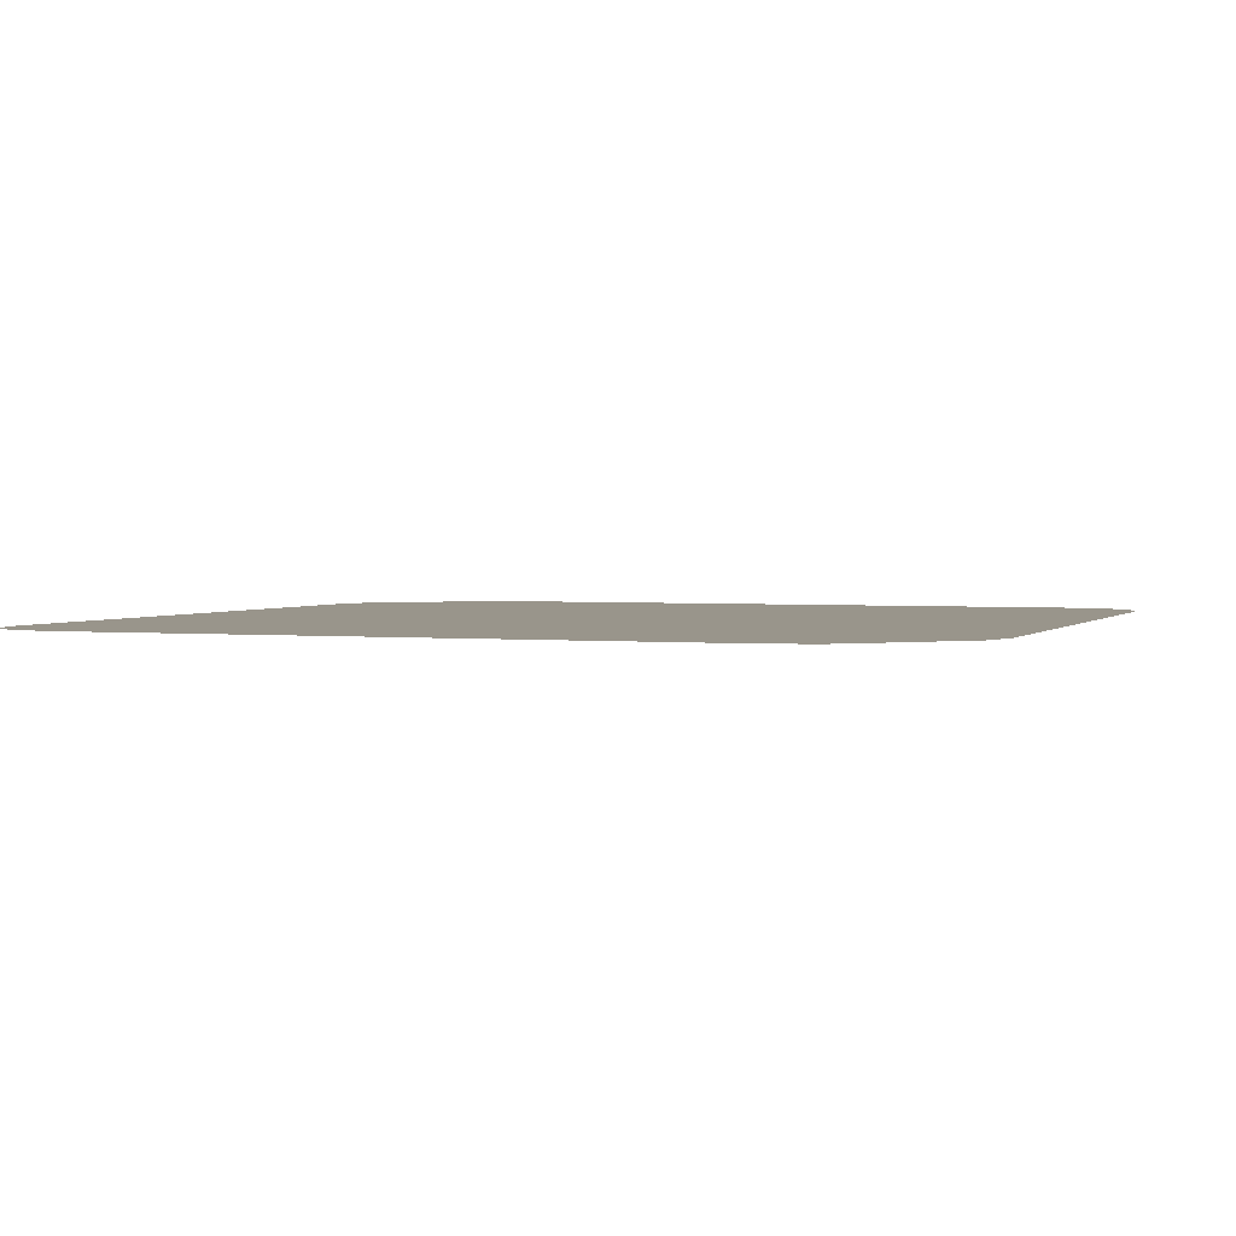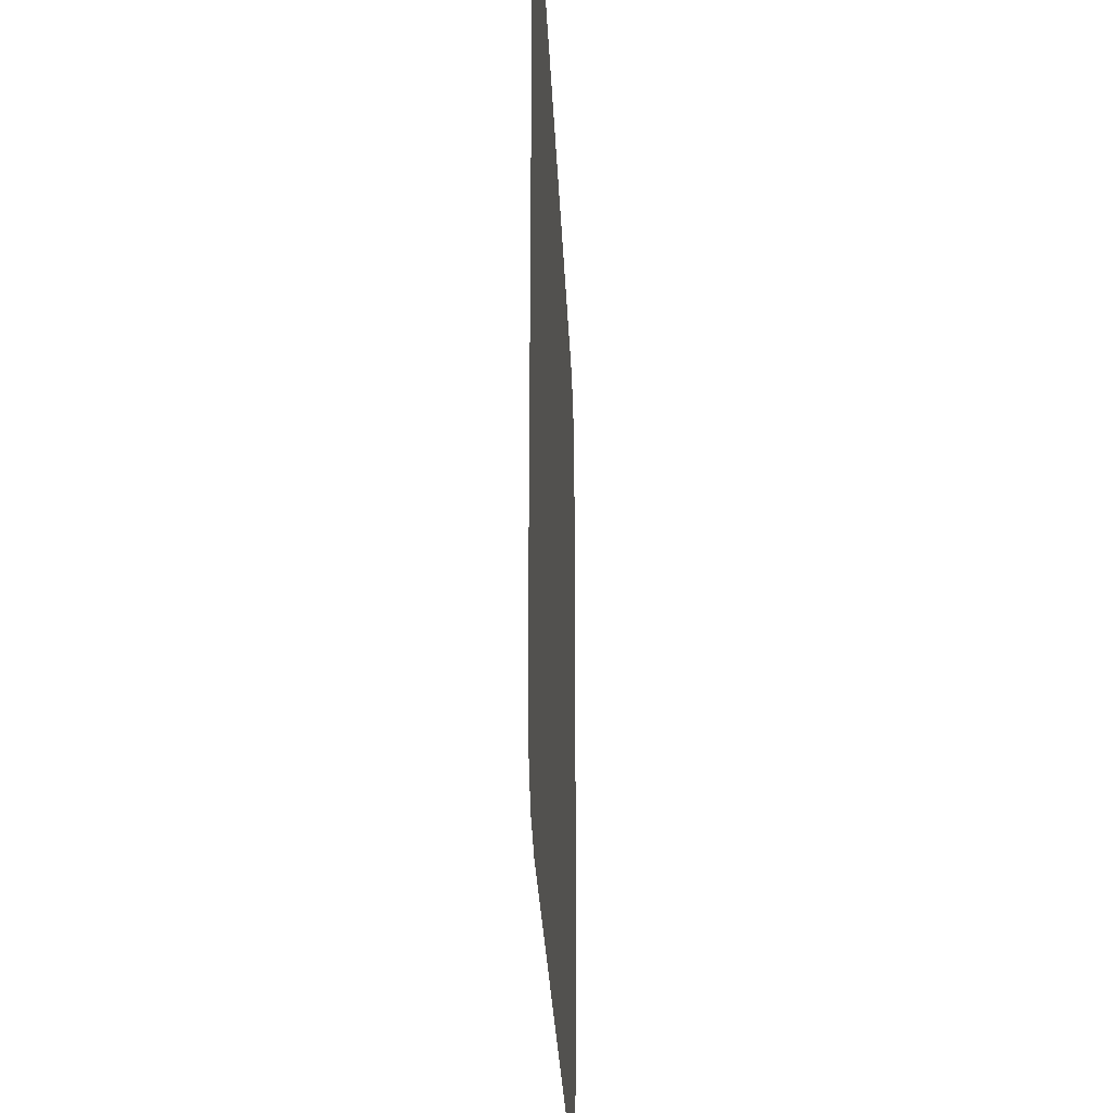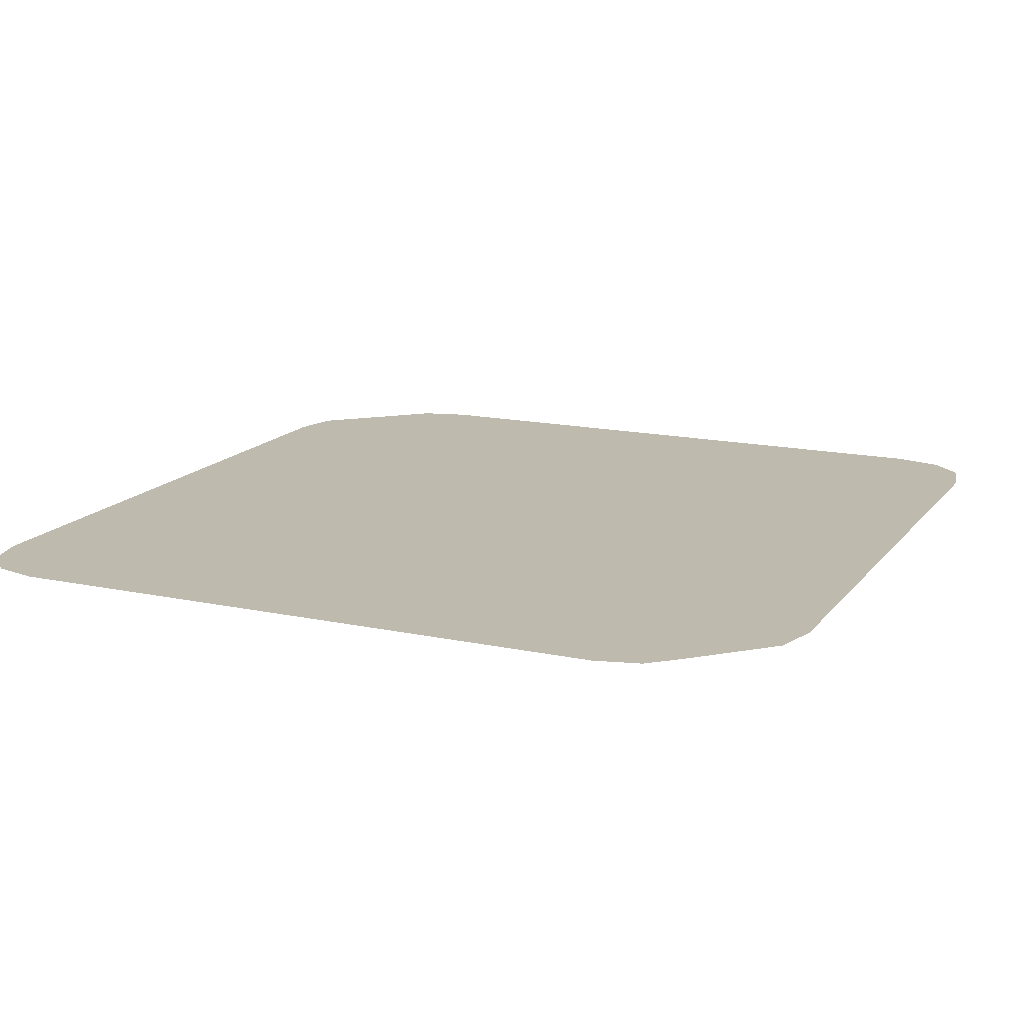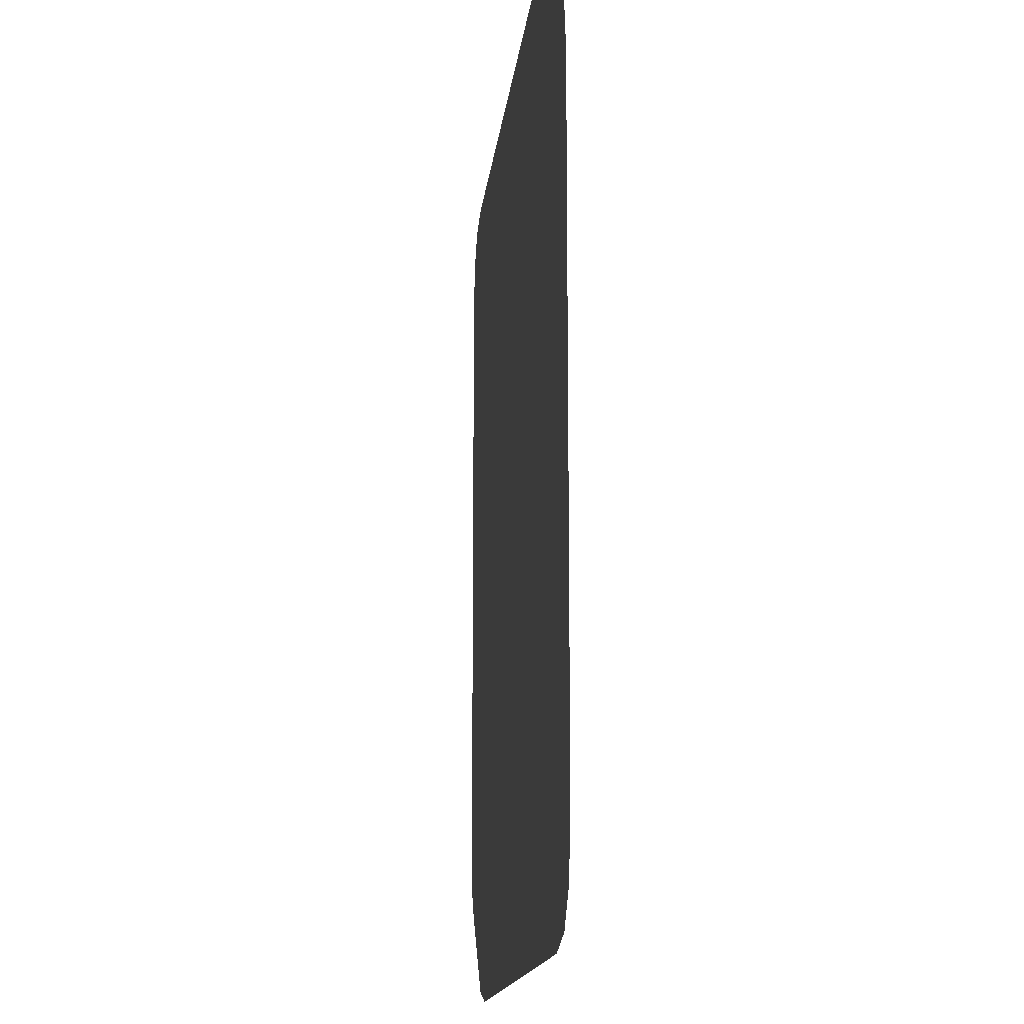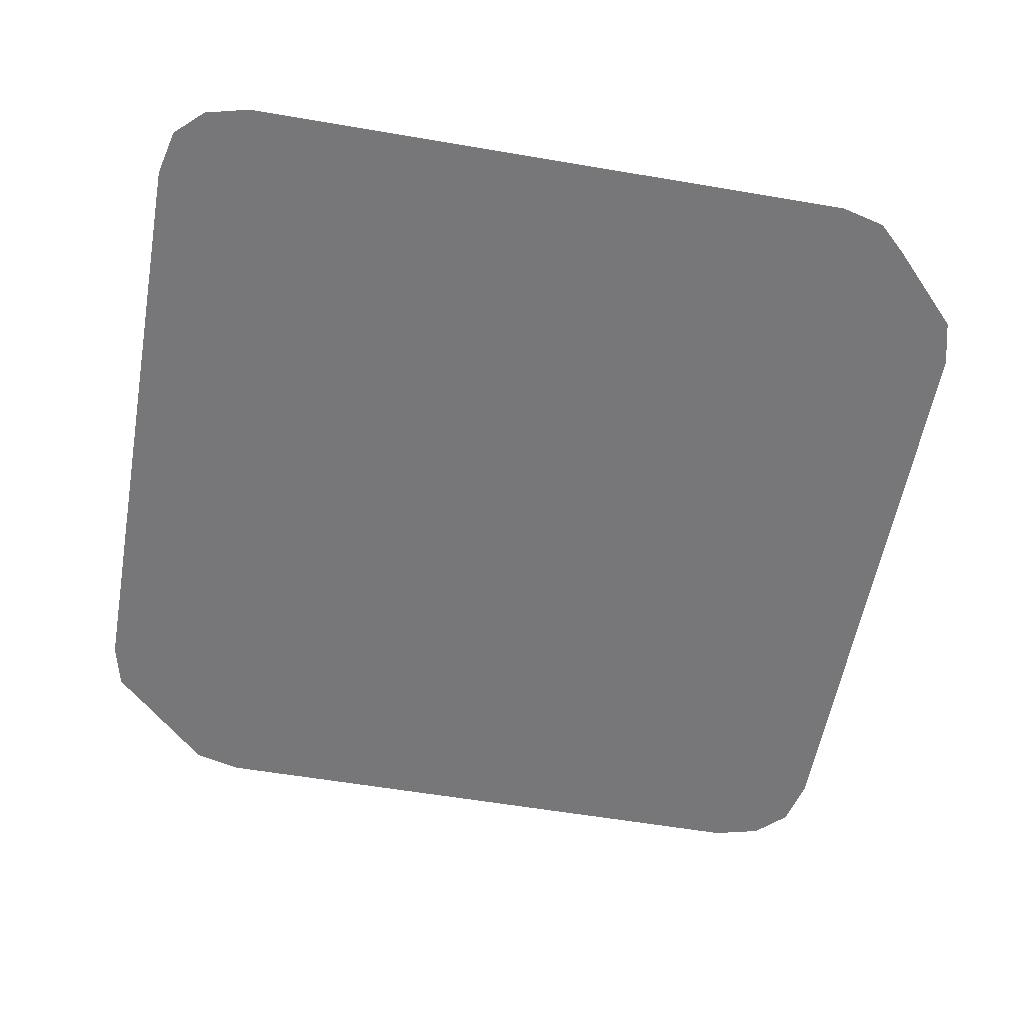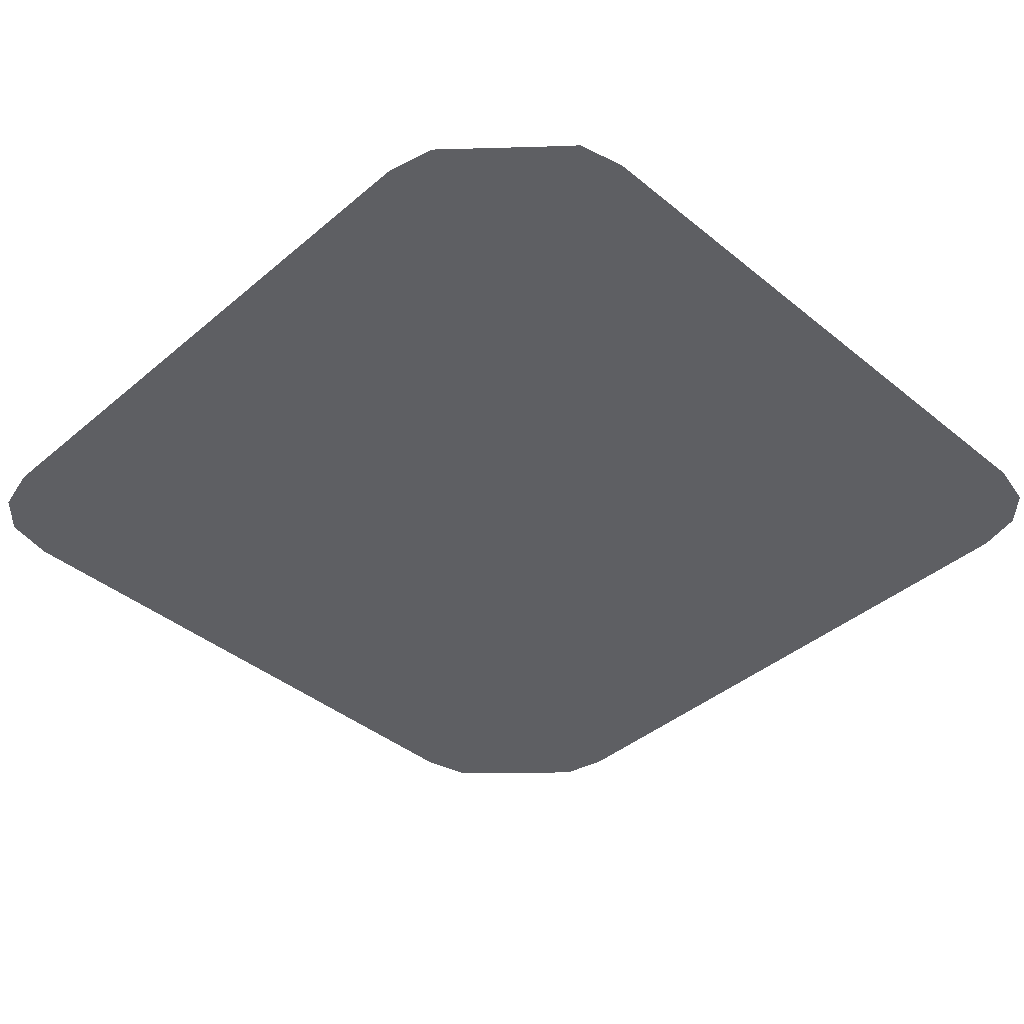
<metadata>
{"format":"obj","ext":"obj","renderer":"f3d","projection":"perspective","resolution":1024,"background":"white","views":[{"elev":2.2,"azim":110.4,"up":"+Y"},{"elev":-30.1,"azim":-87.5,"up":"+Z"},{"elev":15.4,"azim":114.4,"up":"+Y"},{"elev":-14.3,"azim":-95.7,"up":"+Z"},{"elev":-57.2,"azim":79.9,"up":"+Y"},{"elev":-41.5,"azim":-44.5,"up":"+Y"}]}
</metadata>
<code>
o point_stage_chamberoflegends
v -79.03 0 131.2
v -80.97 0 131.2
v -80.37 0 130.5
v -79.63 0 130.5
v -79.54 0 130.5
v -78.88 0 131.2
v -78.8 0 131.1
v -78.76 0 131
v -79.5 0 130.4
v -78.76 0 130.2
v -79.5 0 130.2
v -79.63 0 130.5
v -80.37 0 130.5
v -80.19 0 130.2
v -79.81 0 130.2
v -79.77 0 130.2
v -79.54 0 130.5
v -79.75 0 130.2
v -79.5 0 130.4
v -79.5 0 130.2
v -79.75 -0 129.8
v -79.5 -0 129.8
v -78.76 0 130.2
v -78.76 -0 129.8
v -79.81 0 130.2
v -80.19 0 130.2
v -80 0 130
v -79.77 0 130.2
v -79.75 0 130.2
v -79.75 -0 129.8
v -80.25 0 130.2
v -80.25 -0 129.8
v -80 0 130
v -80.23 0 130.2
v -80.19 0 130.2
v -80.37 0 130.5
v -80.23 0 130.2
v -80.19 0 130.2
v -80.46 0 130.5
v -80.25 0 130.2
v -80.5 0 130.4
v -80.5 0 130.2
v -80.25 -0 129.8
v -80.5 -0 129.8
v -81.24 0 130.2
v -81.24 -0 129.8
v -81.24 0 130.2
v -80.5 0 130.2
v -80.5 0 130.4
v -81.24 0 131
v -80.46 0 130.5
v -81.2 0 131.1
v -81.12 0 131.2
v -80.97 0 131.2
v -80.37 0 130.5
v -80.5 -0 129.8
v -80.5 -0 129.6
v -80.25 -0 129.8
v -80.46 -0 129.5
v -80.23 -0 129.8
v -80.37 -0 129.5
v -80.19 -0 129.8
v -79.81 -0 129.8
v -79.63 -0 129.5
v -80.97 -0 128.8
v -79.03 -0 128.8
v -79.63 -0 129.5
v -80.37 -0 129.5
v -80.46 -0 129.5
v -81.12 -0 128.8
v -81.2 -0 128.9
v -81.24 -0 129
v -80.5 -0 129.6
v -81.24 -0 129.8
v -80.5 -0 129.8
v -80 0 130
v -80.25 -0 129.8
v -80.23 -0 129.8
v -80.19 -0 129.8
v -79.81 -0 129.8
v -79.63 -0 129.5
v -79.77 -0 129.8
v -79.81 -0 129.8
v -79.54 -0 129.5
v -79.75 -0 129.8
v -79.5 -0 129.6
v -79.5 -0 129.8
v -78.76 -0 129.8
v -79.5 -0 129.8
v -79.5 -0 129.6
v -78.76 -0 129
v -79.54 -0 129.5
v -78.8 -0 128.9
v -78.88 -0 128.8
v -79.03 -0 128.8
v -79.63 -0 129.5
v -80 0 130
v -79.77 -0 129.8
v -79.75 -0 129.8
v -79.81 -0 129.8
v -78.25 0 131.4
v -78.3 0 131.6
v -78.42 0 131.7
v -78.62 0 131.8
v -78.88 0 131.2
v -79.03 0 131.2
v -80.97 0 131.2
v -78.8 0 131.1
v -78.76 0 131
v -78.76 0 130.2
v -81.38 0 131.8
v -78.25 -0 128.6
v -81.12 0 131.2
v -78.76 -0 129.8
v -78.76 -0 129
v -78.8 -0 128.9
v -81.2 0 131.1
v -78.62 -0 128.2
v -78.3 -0 128.4
v -78.42 -0 128.3
v -78.88 -0 128.8
v -79.03 -0 128.8
v -80.97 -0 128.8
v -81.38 -0 128.2
v -81.12 -0 128.8
v -81.75 -0 128.6
v -81.58 -0 128.3
v -81.7 -0 128.4
v -81.2 -0 128.9
v -81.24 -0 129
v -81.24 -0 129.8
v -81.75 0 131.4
v -81.24 0 130.2
v -81.24 0 131
v -81.7 0 131.6
v -81.58 0 131.7
v -81.7 0 131.6
v -82.01 0 131.2
v -82.06 0 131
v -81.75 0 131.4
v -81.75 -0 128.6
v -82.06 -0 128.3
v -82.01 -0 128.1
v -81.7 -0 128.4
v -81.75 0 131.4
v -82.06 0 131
v -82.06 -0 128.3
v -81.75 -0 128.6
v -81.38 -0 128.2
v -81.66 -0 127.9
v -78.95 -0 127.9
v -78.62 -0 128.2
v -78.62 -0 128.2
v -78.95 -0 127.9
v -78.74 -0 128
v -78.42 -0 128.3
v -81.58 -0 128.3
v -81.88 -0 128
v -81.66 -0 127.9
v -81.38 -0 128.2
v -81.7 -0 128.4
v -82.01 -0 128.1
v -81.88 -0 128
v -81.58 -0 128.3
f 3 2 1
f 4 3 1
f 5 4 1
f 6 5 1
f 6 7 5
f 7 8 5
f 8 9 5
f 9 8 10
f 11 9 10
f 14 13 12
f 15 14 12
f 16 15 12
f 17 16 12
f 16 17 18
f 17 19 18
f 18 19 20
f 21 18 20
f 22 21 20
f 22 20 23
f 24 22 23
f 27 26 25
f 28 27 25
f 28 29 27
f 30 27 29
f 33 32 31
f 31 34 33
f 33 34 35
f 38 37 36
f 37 39 36
f 39 37 40
f 41 39 40
f 41 40 42
f 40 43 42
f 43 44 42
f 42 44 45
f 44 46 45
f 49 48 47
f 50 49 47
f 49 50 51
f 50 52 51
f 52 53 51
f 51 53 54
f 55 51 54
f 58 57 56
f 59 57 58
f 60 59 58
f 59 60 61
f 60 62 61
f 62 63 61
f 63 64 61
f 67 66 65
f 68 67 65
f 69 68 65
f 70 69 65
f 70 71 69
f 71 72 69
f 72 73 69
f 73 72 74
f 75 73 74
f 78 77 76
f 78 76 79
f 76 80 79
f 83 82 81
f 82 84 81
f 84 82 85
f 86 84 85
f 87 86 85
f 90 89 88
f 91 90 88
f 90 91 92
f 91 93 92
f 93 94 92
f 92 94 95
f 96 92 95
f 99 98 97
f 97 98 100
f 103 102 101
f 104 103 101
f 105 104 101
f 105 106 104
f 106 107 104
f 108 105 101
f 109 108 101
f 110 109 101
f 107 111 104
f 110 101 112
f 107 113 111
f 114 110 112
f 115 114 112
f 116 115 112
f 113 117 111
f 116 112 118
f 112 119 118
f 119 120 118
f 121 116 118
f 122 121 118
f 123 122 118
f 124 123 118
f 125 123 124
f 125 124 126
f 124 127 126
f 127 128 126
f 129 125 126
f 130 129 126
f 131 130 126
f 131 126 132
f 133 131 132
f 134 133 132
f 117 134 132
f 117 132 111
f 132 135 111
f 135 136 111
f 139 138 137
f 140 139 137
f 143 142 141
f 144 143 141
f 147 146 145
f 148 147 145
f 151 150 149
f 152 151 149
f 155 154 153
f 156 155 153
f 159 158 157
f 160 159 157
f 163 162 161
f 164 163 161

</code>
